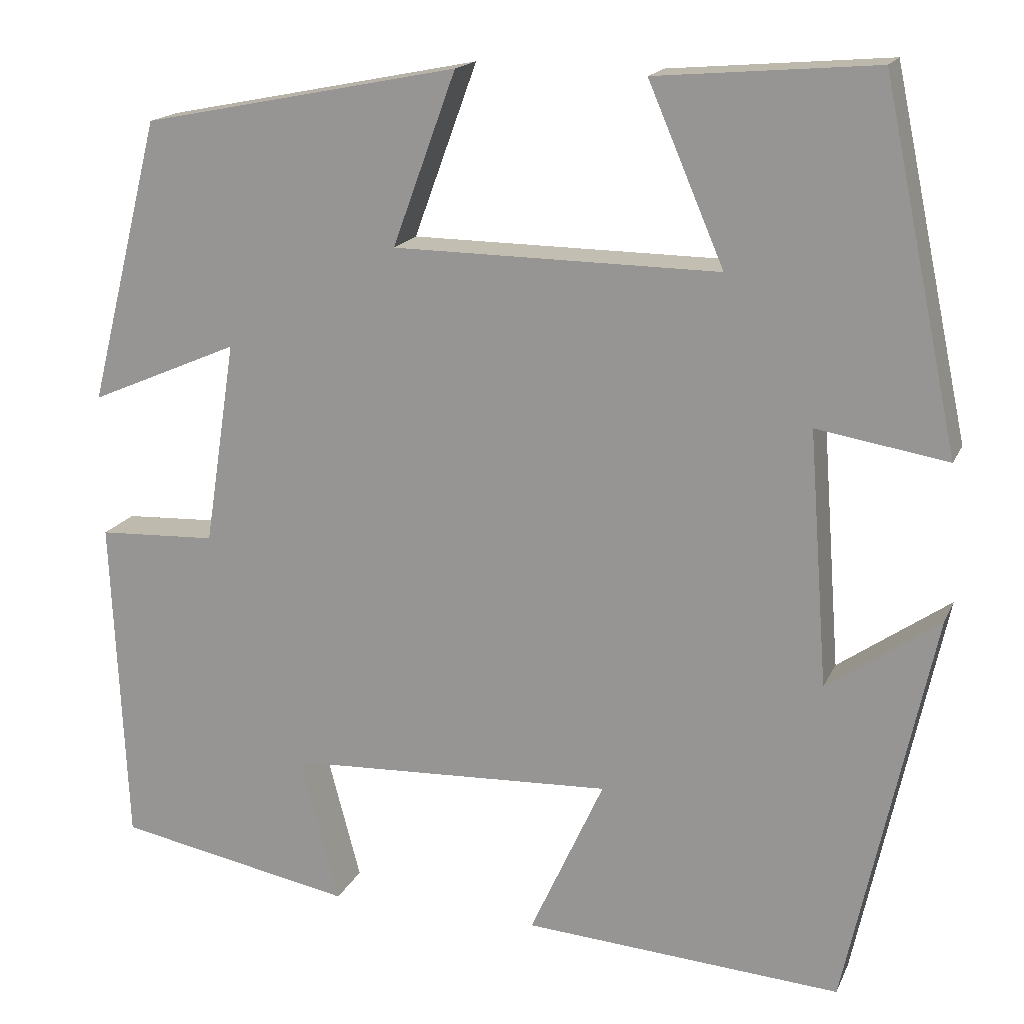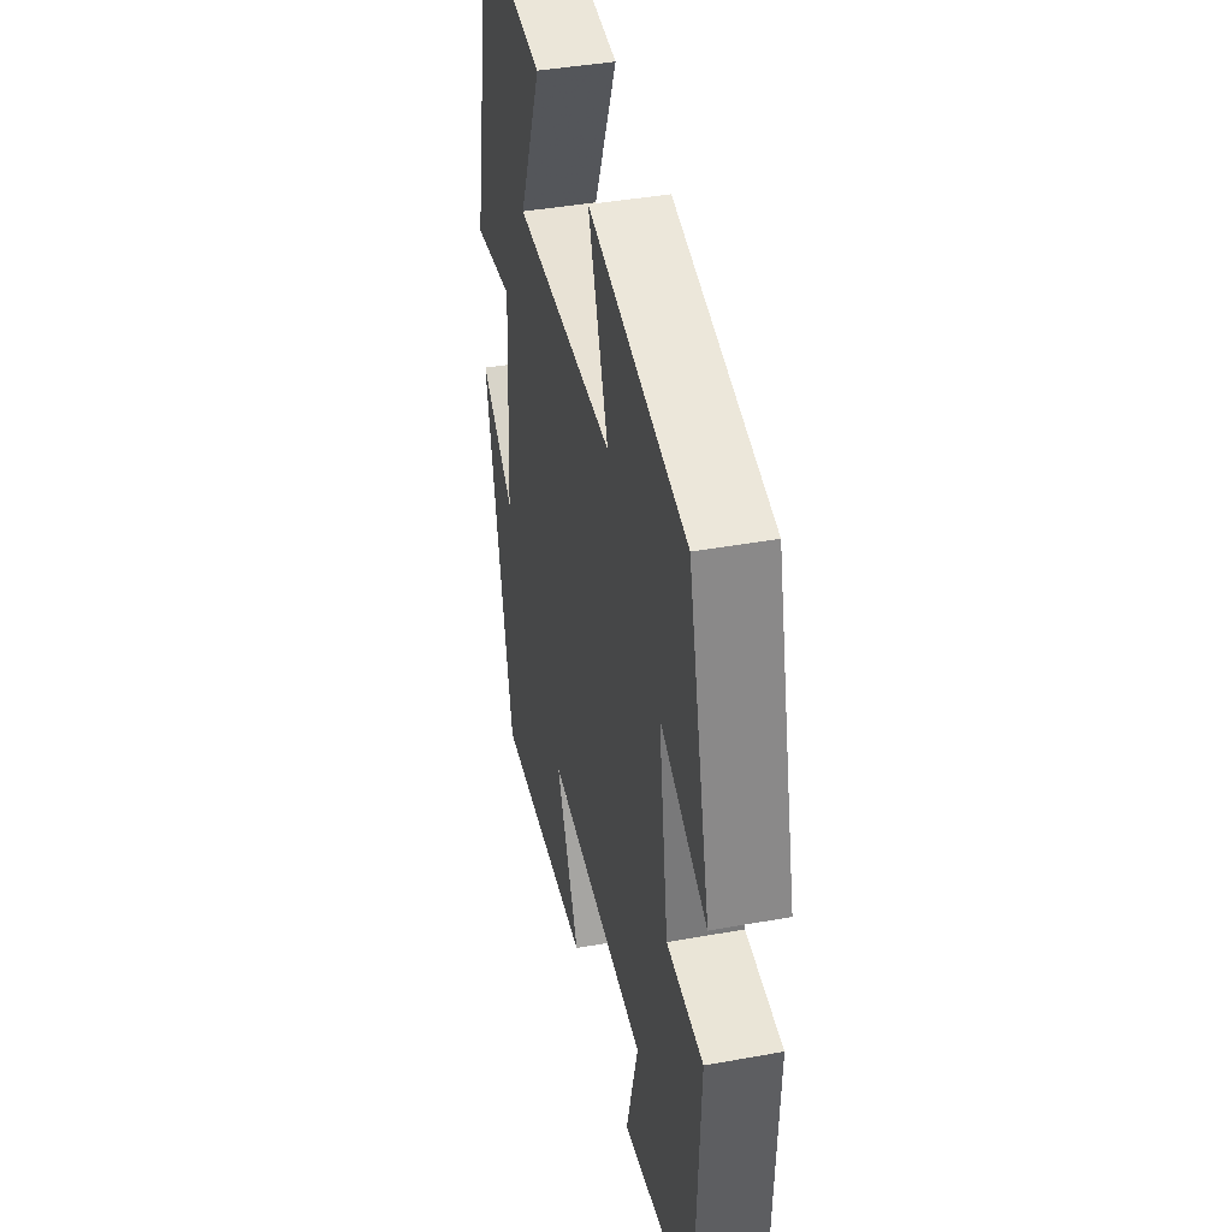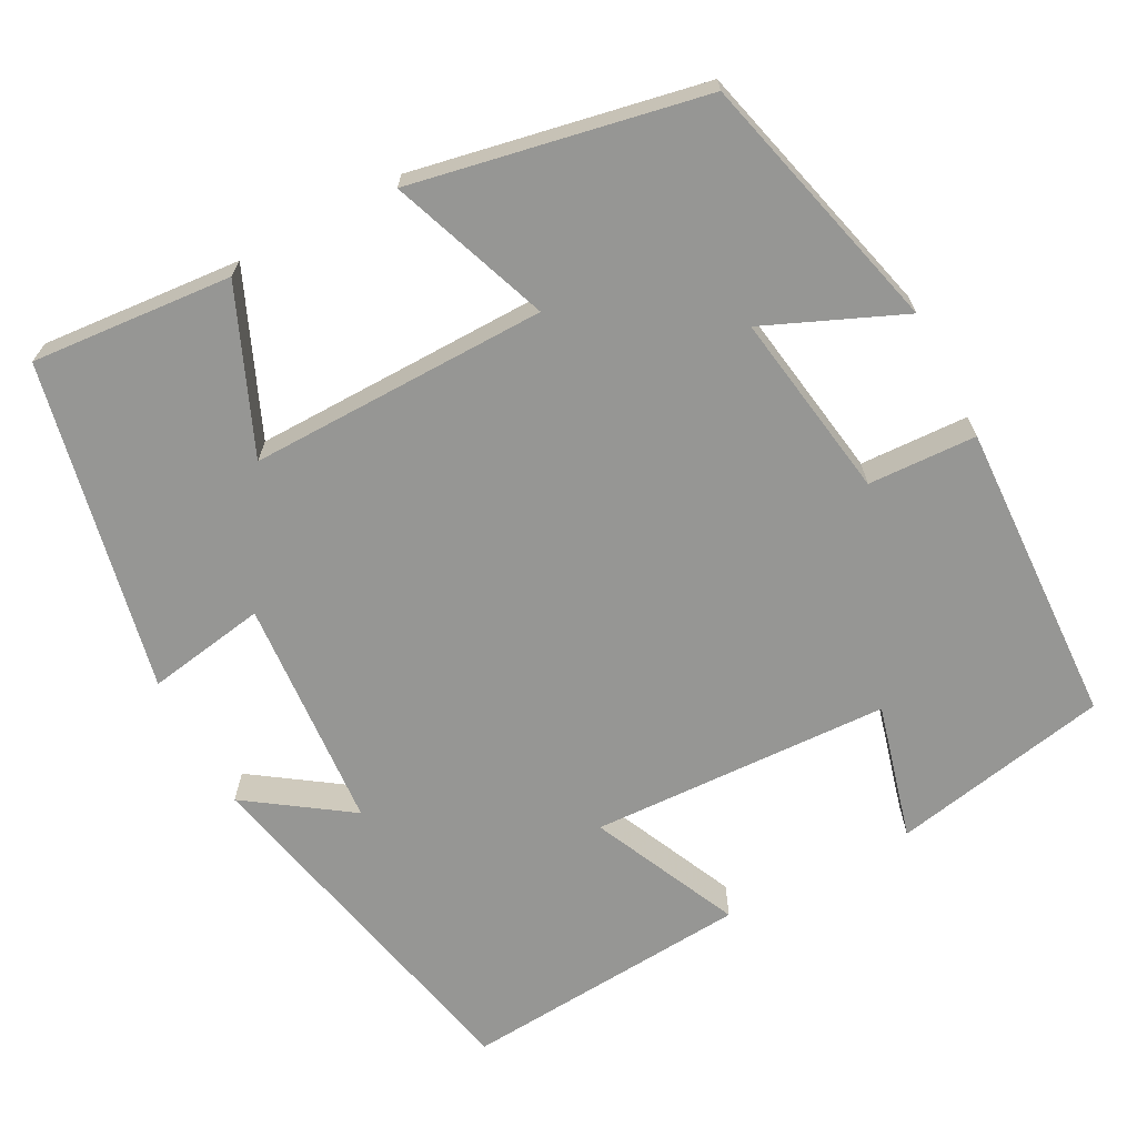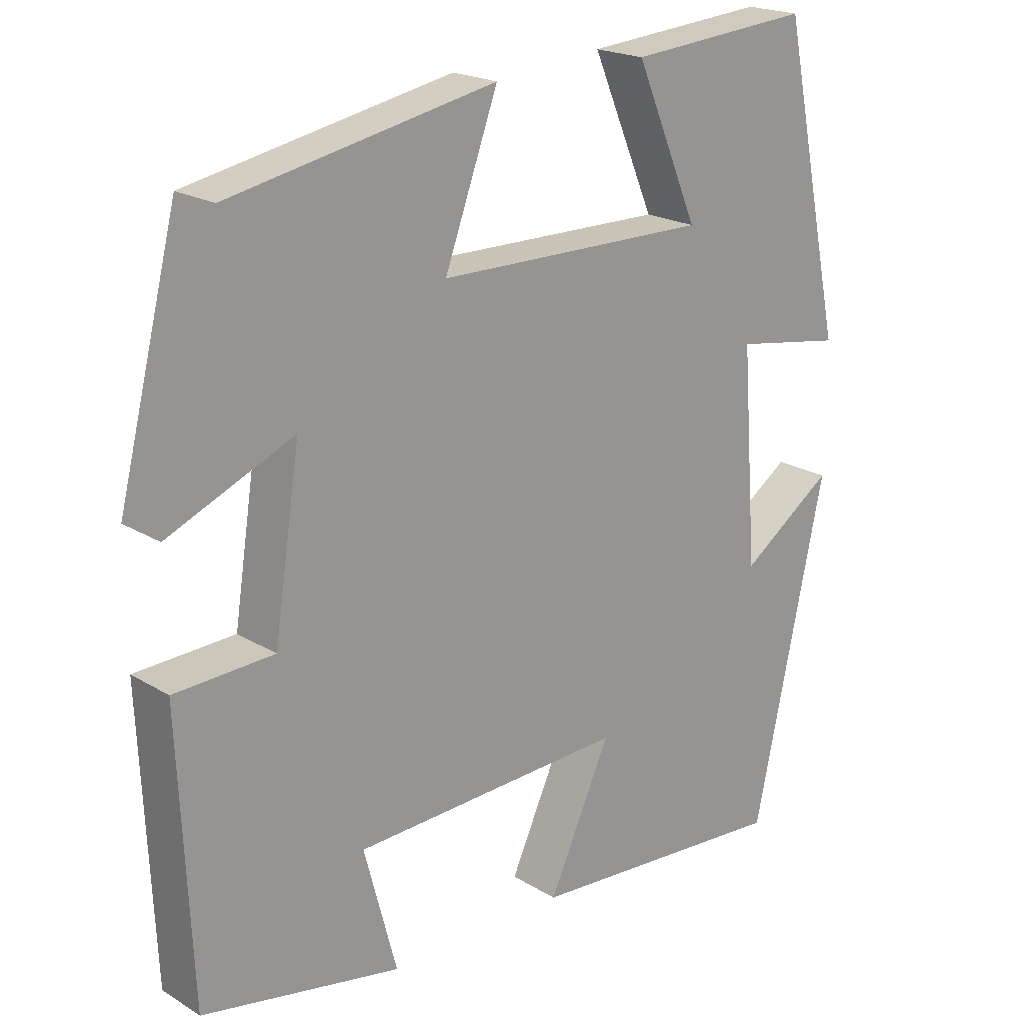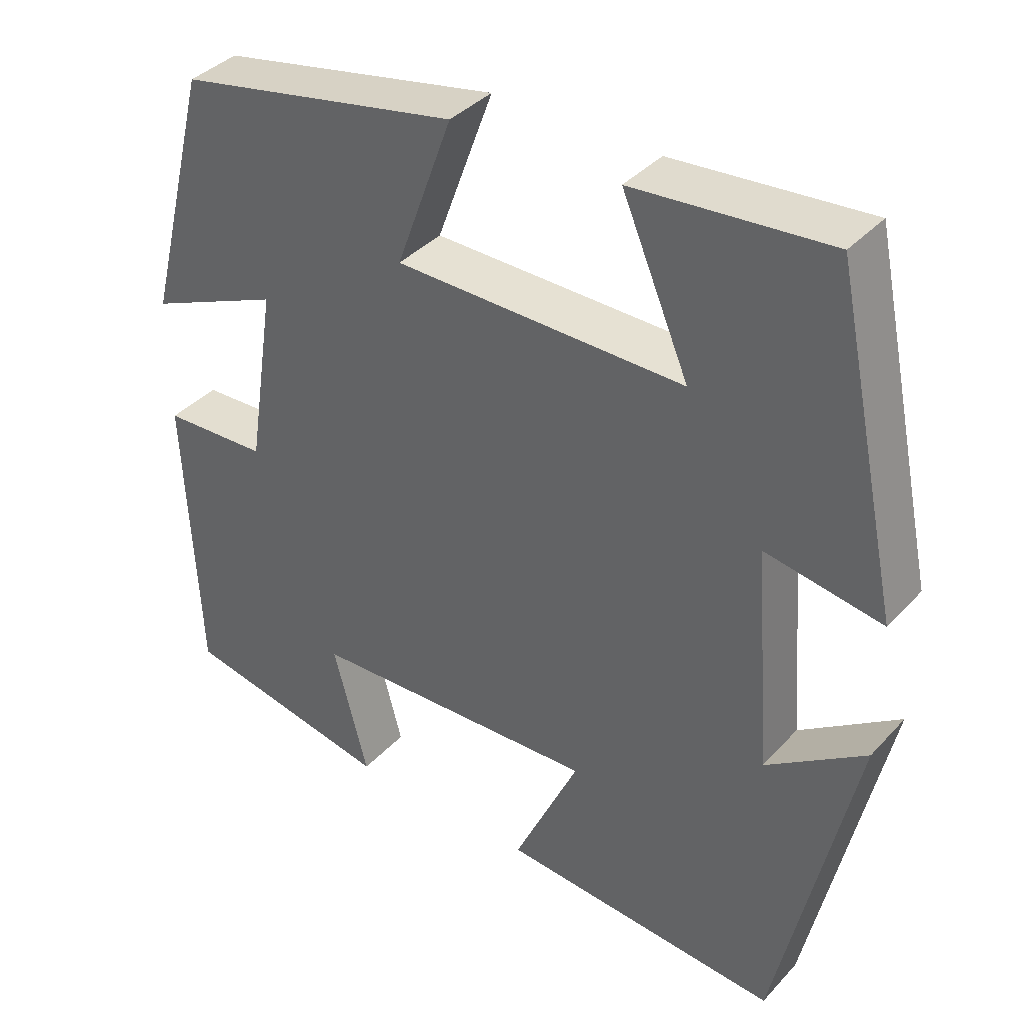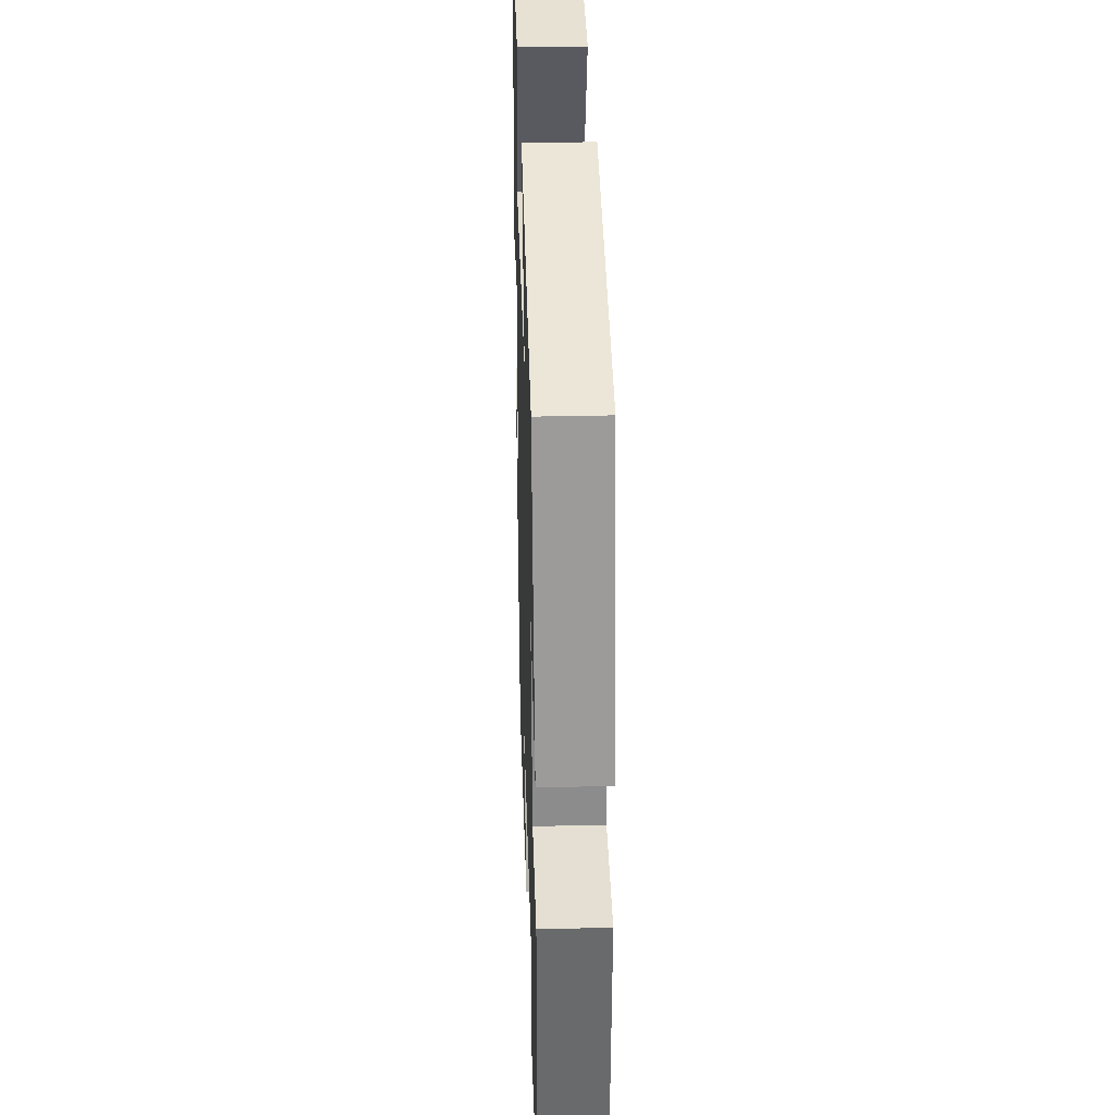
<metadata>
{"format":"obj","ext":"obj","renderer":"f3d","projection":"perspective","resolution":1024,"background":"white","views":[{"elev":17.0,"azim":-161.8,"up":"+Z"},{"elev":41.5,"azim":77.6,"up":"+Z"},{"elev":-67.7,"azim":28.0,"up":"+Y"},{"elev":20.4,"azim":137.7,"up":"+Z"},{"elev":38.1,"azim":-142.8,"up":"+Z"},{"elev":34.7,"azim":88.2,"up":"+Z"}]}
</metadata>
<code>
v 0.483 0.07 -0.447
v 0.21 0.07 -0.5
v 0.255 0.07 -0.33
v -0.121 0.07 -0.314
v -0.036 0.07 -0.5
v -0.401 0.07 -0.527
v -0.5 0.07 -0.069
v -0.372 0.07 -0.158
v -0.35 0.07 0.134
v -0.5 0.07 0.109
v -0.413 0.07 0.521
v -0.161 0.07 0.5
v -0.248 0.07 0.297
v 0.126 0.07 0.301
v 0.053 0.07 0.5
v 0.417 0.07 0.428
v 0.5 0.07 0.1
v 0.328 0.07 0.174
v 0.364 0.07 -0.06
v 0.5 0.07 -0.066
v 0.483 0 -0.447
v 0.21 0 -0.5
v 0.255 0 -0.33
v -0.121 0 -0.314
v -0.036 0 -0.5
v -0.401 0 -0.527
v -0.5 0 -0.069
v -0.372 0 -0.158
v -0.35 0 0.134
v -0.5 0 0.109
v -0.413 0 0.521
v -0.161 0 0.5
v -0.248 0 0.297
v 0.126 0 0.301
v 0.053 0 0.5
v 0.417 0 0.428
v 0.5 0 0.1
v 0.328 0 0.174
v 0.364 0 -0.06
v 0.5 0 -0.066
f 19 20 1 2
f 15 16 17 18
f 14 15 18 19
f 13 14 19
f 10 11 12 13
f 9 10 13
f 8 9 13 19
f 5 6 7 8
f 4 5 8
f 3 4 8 19
f 2 3 19
f 22 21 40 39
f 38 37 36 35
f 39 38 35 34
f 39 34 33
f 33 32 31 30
f 33 30 29
f 39 33 29 28
f 28 27 26 25
f 28 25 24
f 39 28 24 23
f 39 23 22
f 1 21 22 2
f 2 22 23 3
f 3 23 24 4
f 4 24 25 5
f 5 25 26 6
f 6 26 27 7
f 7 27 28 8
f 8 28 29 9
f 9 29 30 10
f 10 30 31 11
f 11 31 32 12
f 12 32 33 13
f 13 33 34 14
f 14 34 35 15
f 15 35 36 16
f 16 36 37 17
f 17 37 38 18
f 18 38 39 19
f 19 39 40 20
f 20 40 21 1

</code>
